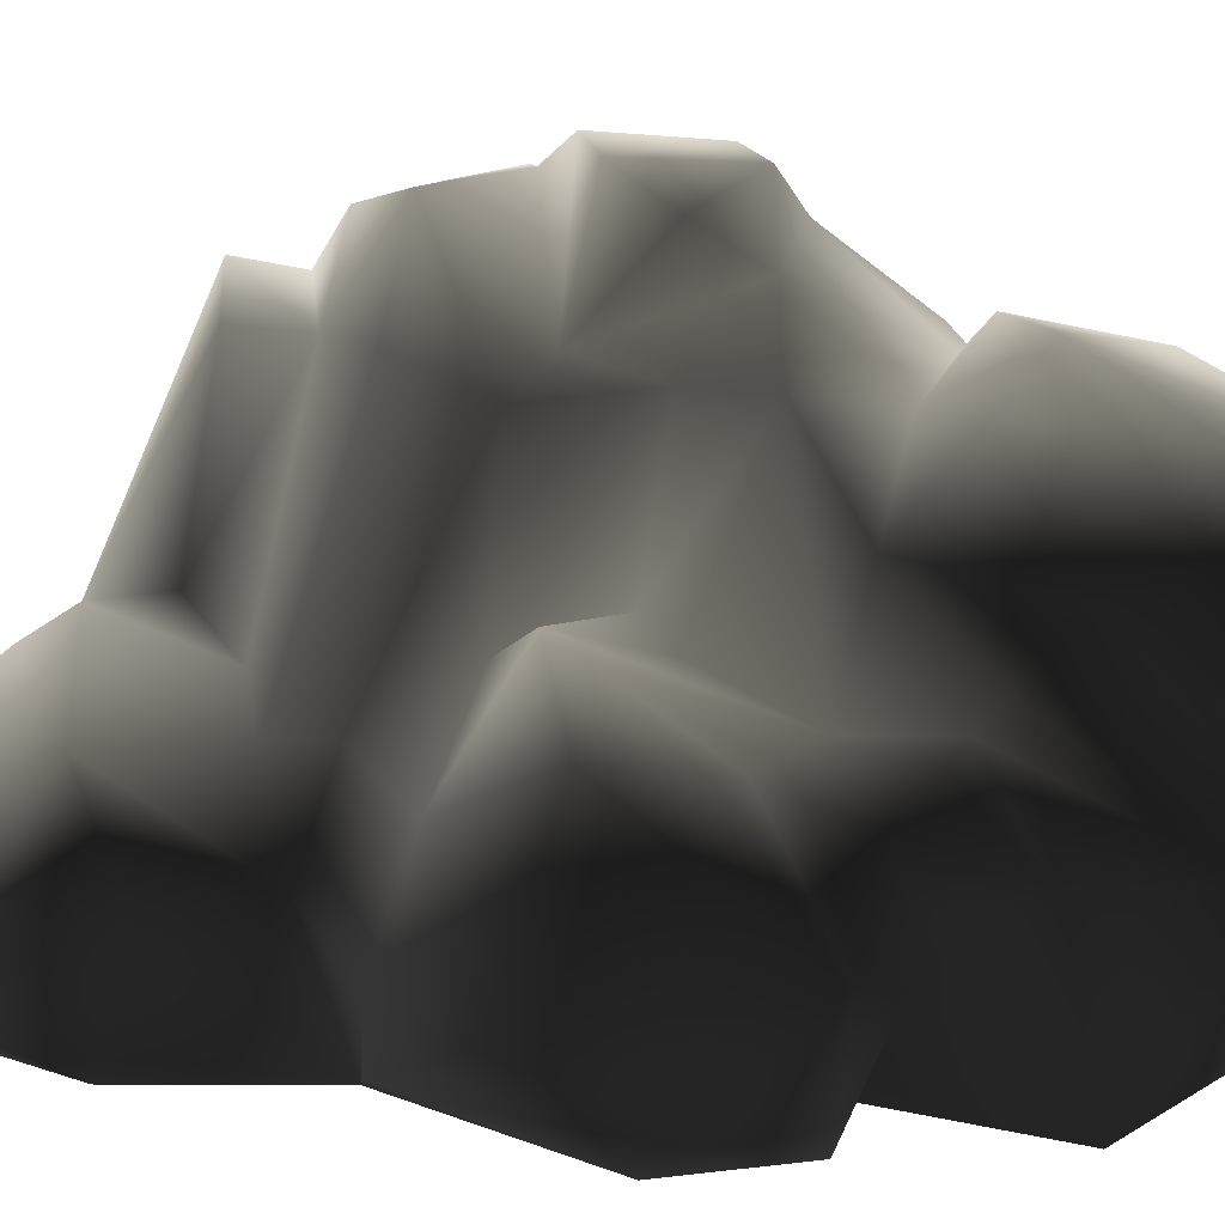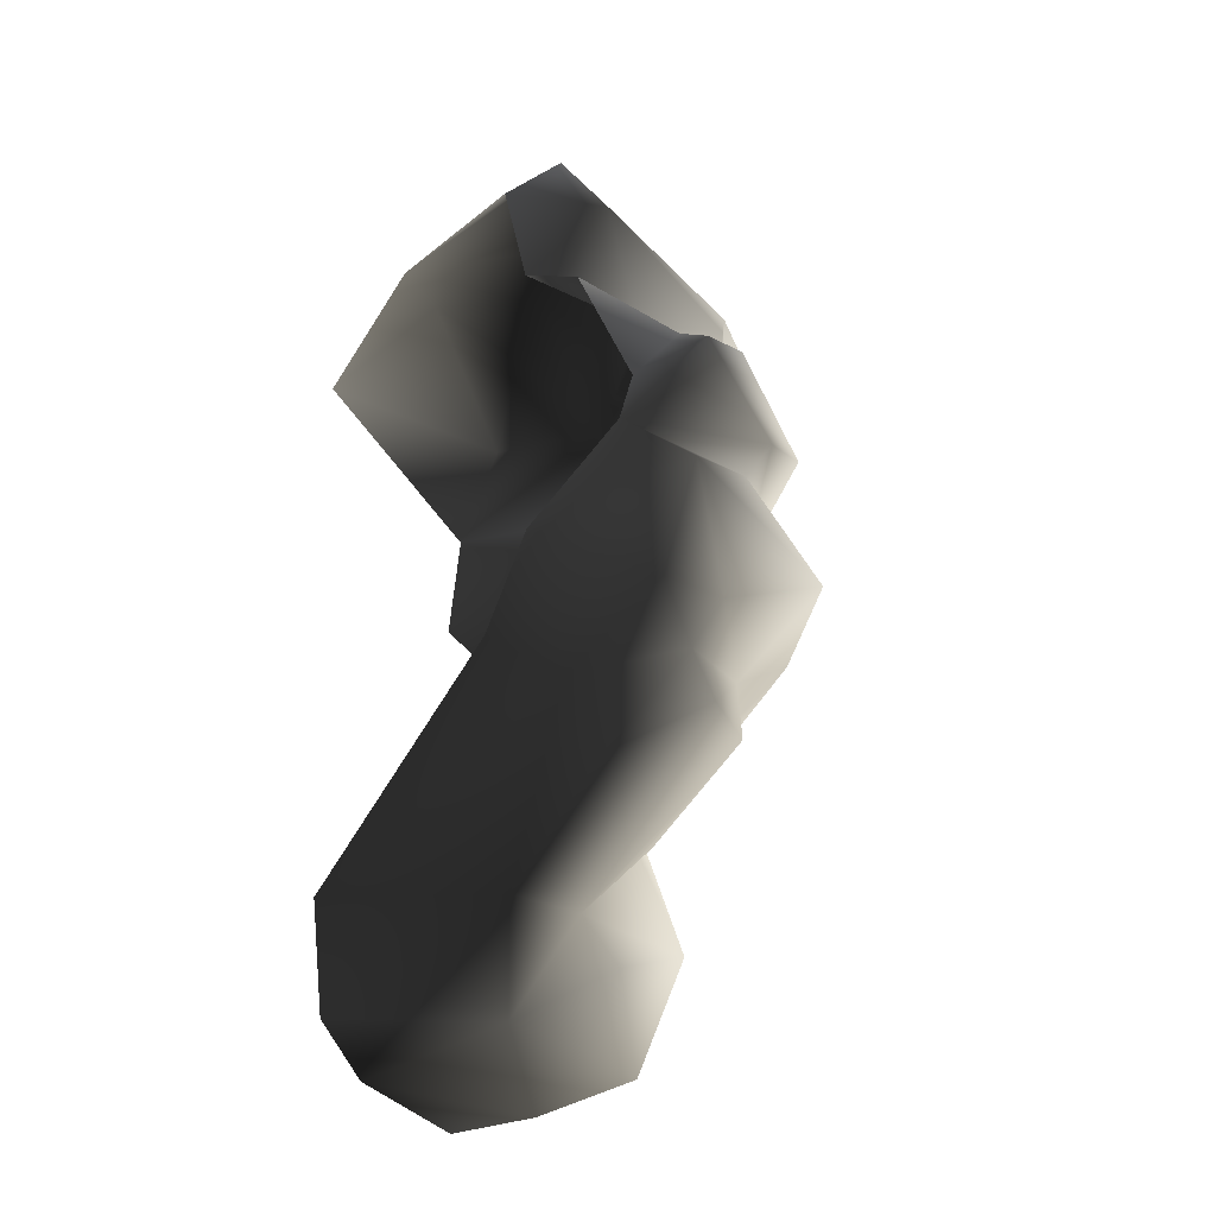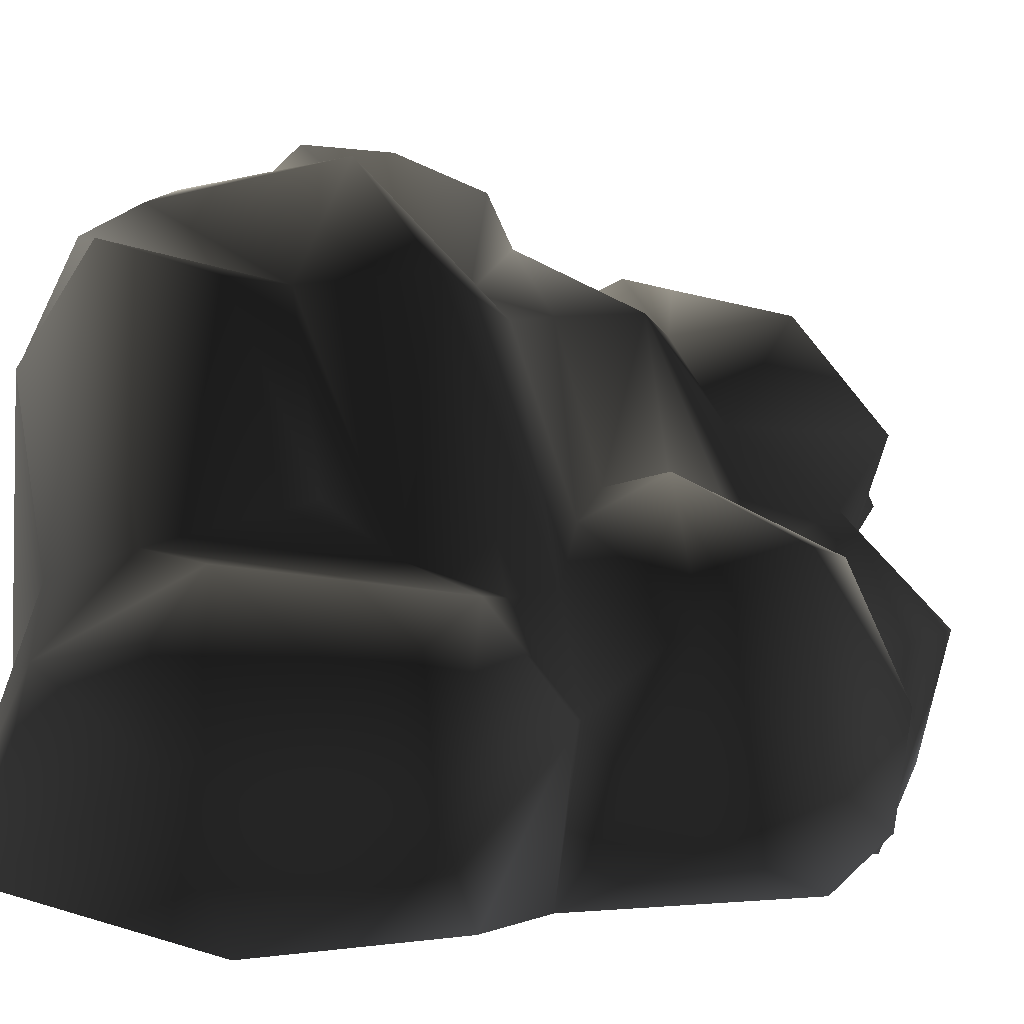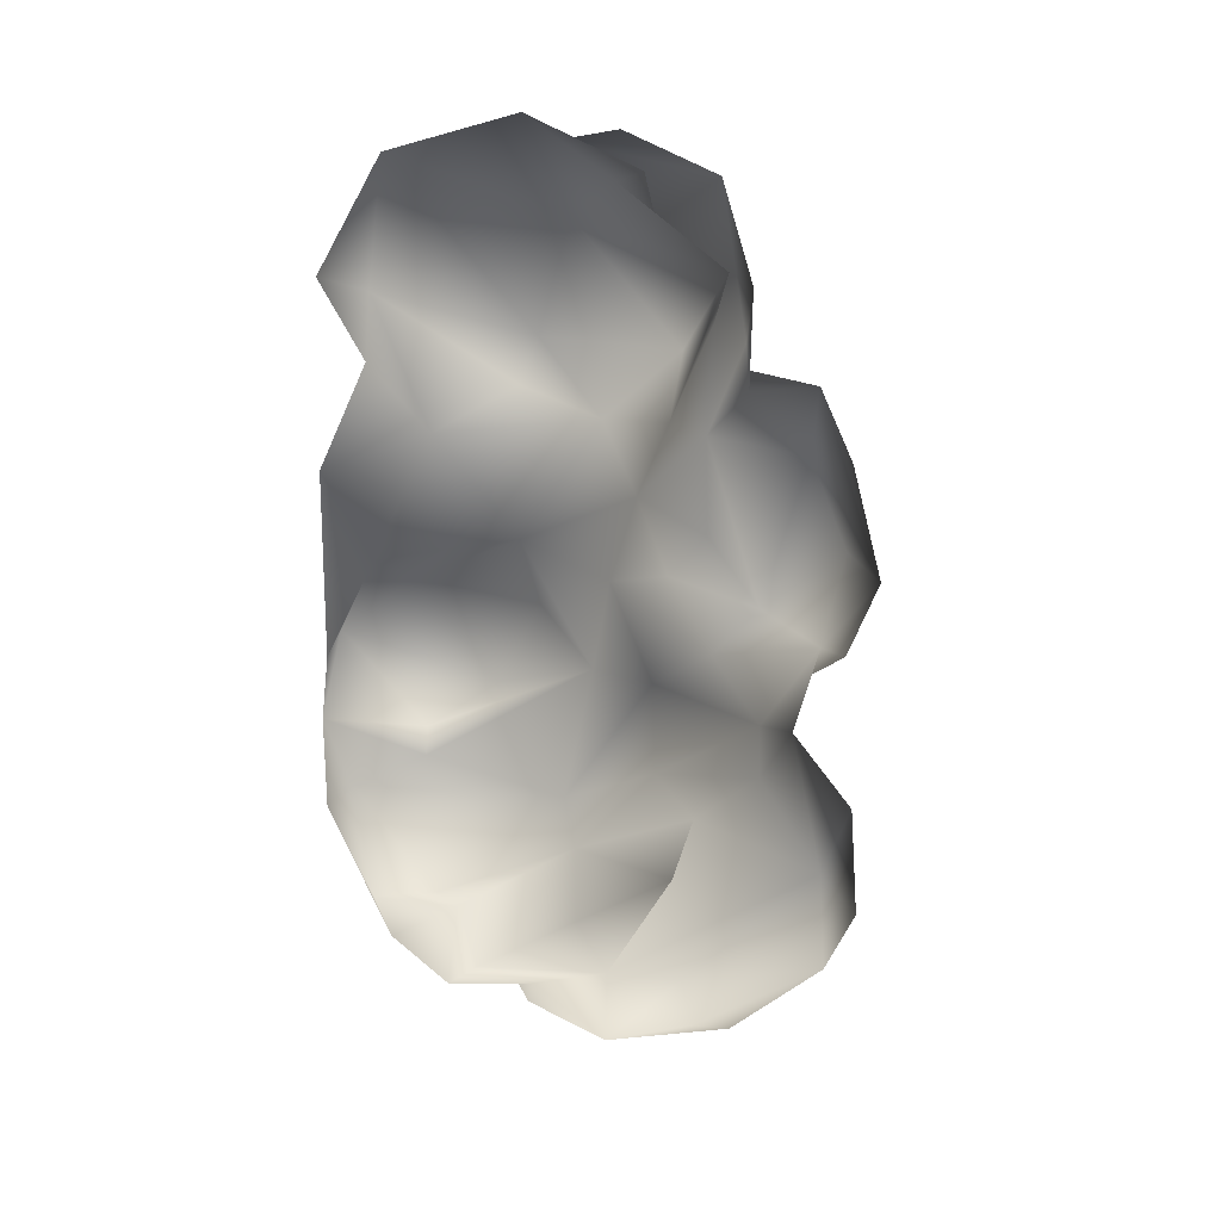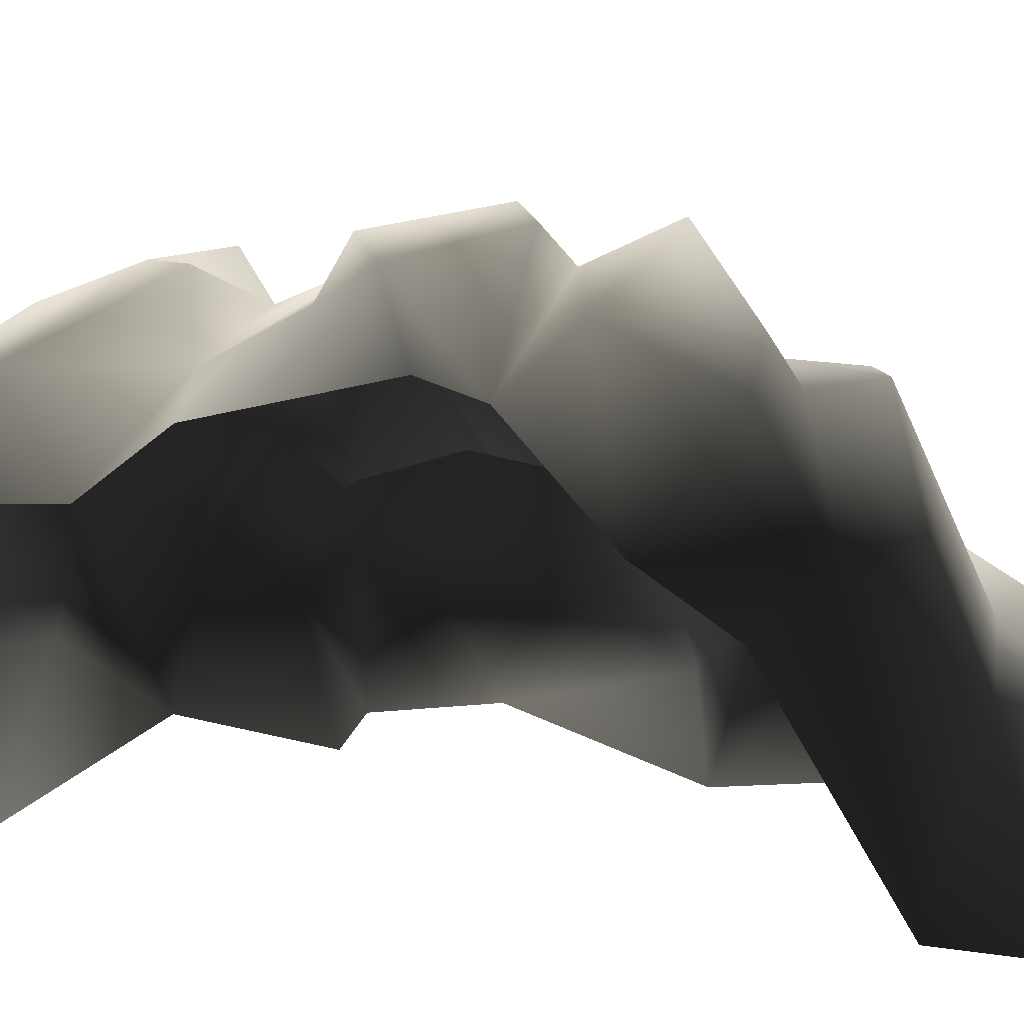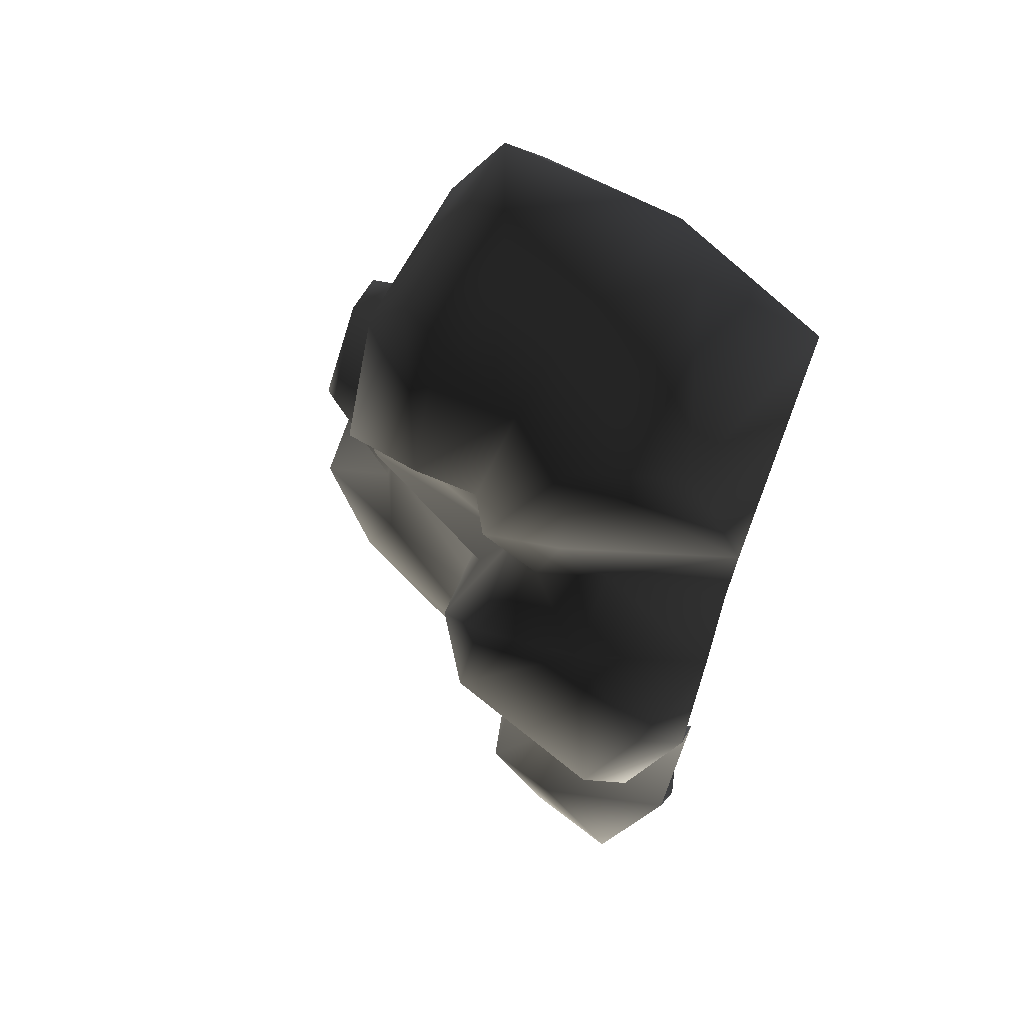
<metadata>
{"format":"obj","ext":"obj","renderer":"f3d","projection":"perspective","resolution":1024,"background":"white","views":[{"elev":14.9,"azim":-70.8,"up":"+Y"},{"elev":-44.9,"azim":124.8,"up":"+Z"},{"elev":-0.4,"azim":-139.2,"up":"+Y"},{"elev":5.6,"azim":-177.3,"up":"+Z"},{"elev":23.0,"azim":110.9,"up":"+Y"},{"elev":68.1,"azim":-69.6,"up":"+Z"}]}
</metadata>
<code>
v 0.9867 3.404 1.787
v 0.8085 3.328 2.227
v 0.2469 2.878 1.461
v -0.518 3.043 2.109
v -0.3743 2.139 1.412
v 2.431 2.973 2.657
v 0.5516 2.76 3.363
v 2.401 2.33 4.006
v -0.9463 2.085 2.862
v -0.7941 1.467 2.373
v -0.2146 1.218 3.399
v 0.1439 2.222 3.722
v -0.8697 0.4667 3.91
v 1.085 1.841 4.426
v 2.588 0.3948 3.308
v 0.7829 0.9381 4.243
v 3.077 2.124 2.823
v 1.476 -0.0958 4.228
v 1.656 -1.403 3.5
v 0.1907 0.1156 4.427
v -0.498 -0.6798 3.938
v -0.7498 -1.368 3.002
v -1.202 0.3806 2.776
v -1.123 1.27 2.192
v -0.103 1.512 3.878
v -1.159 0.6431 1.696
v -0.7255 1.067 1.255
v -1.785 1.096 1.048
v -1.263 1.735 -0.4428
v -1.919 -0.06628 1.749
v -0.7396 1.483 0.2612
v -0.08792 3.013 0.7327
v -2.149 1.185 0.08597
v -2.607 -0.4785 -0.3718
v -2.321 -0.9552 0.8957
v -1.915 0.6782 -0.9509
v -2.254 -0.9047 -1.23
v -2.038 -1.407 0.4588
v -1.186 -1.408 -1.686
v -1.734 -0.5232 -1.45
v -1.648 -0.01065 -1.944
v -2.288 0.03649 -2.762
v -1.927 0.8677 -3.298
v -2.39 -0.7907 -4.1
v -1.989 0.2413 -4.464
v -0.4855 1.078 -4.395
v -1.846 -1.359 -3.257
v -1.213 -1.418 -4.879
v -0.989 -0.2279 -5.253
v 0.5858 -1.032 -5.418
v 0.3404 0.4351 -5.216
v 0.2828 1.181 -4.295
v -0.6073 1.101 -2.688
v -1.286 0.8337 -2.304
v -0.2657 3.182 -1.874
v 0.4981 3.07 -2.615
v -0.5847 0.5788 -5.004
v 1.061 0.9552 -4.47
v 1.283 -0.9587 -5.164
v 1.741 -0.7586 -4.182
v 2.346 2.46 -3.625
v 1.79 2.448 -4.099
v 2.722 1.865 -3.104
v 1.409 3.39 -3.695
v 0.4896 3.096 -3.318
v -0.3962 1.514 -3.237
v 0.2828 1.181 -4.295
v 1.599 3.284 -3.142
v 1.409 3.39 -3.695
v 0.5318 4.064 -1.949
v -0.2316 2.857 -1.056
v 0.3238 3.109 -0.8881
v 1.794 4.039 -1.572
v 2.481 3.953 -1.873
v 1.744 3.727 -2.906
v 2.362 3.506 -3.005
v 2.966 2.472 -2.333
v 2.346 2.46 -3.625
v 2.722 1.865 -3.104
v 0.1725 2.958 -0.06754
v 0.9688 3.553 0.3654
v 0.7515 3.944 -0.1949
v -0.3529 1.628 -0.1341
v 1.872 4.129 0.05515
v 1.86 2.945 1.323
v 2.308 3.711 0.1855
v 2.923 2.954 0.9697
v 2.605 2.067 1.999
v 2.783 3.488 -0.7445
v 2.54 4.165 -0.4101
v 2.849 3.384 -1.34
v -0.7886 1.362 -0.9502
v -1.284 0.8854 -1.741
v 1.741 4.305 -1.265
v 1.741 4.305 -1.265
v 1.116 4.228 -0.8735
v 1.741 4.305 -1.265
v 0.2469 2.878 1.461
v 2.849 3.384 -1.34
v -1.029 -0.1037 1.95
v -0.593 -1.338 1.373
v -1.403 -1.385 1.467
v 2.605 2.067 1.999
v 1.86 2.945 1.323
g Cliff1_1274_299
f 1 3 2
f 2 3 4
f 4 3 5
f 1 2 6
f 2 4 7
f 2 8 6
f 2 7 8
f 9 4 5
f 9 7 4
f 9 5 10
f 10 11 9
f 12 9 11
f 12 7 9
f 10 13 11
f 14 8 7
f 7 12 14
f 14 15 8
f 16 15 14
f 16 11 13
f 15 17 8
f 17 6 8
f 18 15 16
f 19 15 18
f 16 20 18
f 16 13 20
f 18 21 19
f 20 21 18
f 20 13 21
f 19 21 22
f 21 13 22
f 22 13 23
f 13 24 23
f 13 10 24
f 12 25 14
f 14 25 16
f 16 25 11
f 12 11 25
f 24 26 23
f 27 26 24
f 26 27 28
f 29 28 27
f 26 28 30
f 31 29 27
f 27 32 31
f 33 28 29
f 30 28 33
f 30 33 34
f 35 30 34
f 29 36 33
f 33 36 34
f 34 36 37
f 34 37 38
f 35 34 38
f 37 39 38
f 40 39 37
f 37 36 40
f 41 39 40
f 40 36 41
f 41 42 39
f 42 41 43
f 42 43 44
f 45 44 43
f 46 45 43
f 47 42 44
f 42 47 39
f 44 48 47
f 48 44 49
f 44 45 49
f 49 50 48
f 49 51 50
f 52 46 43
f 51 46 52
f 52 43 53
f 43 54 53
f 41 54 43
f 54 55 53
f 53 55 56
f 49 45 57
f 49 57 51
f 51 57 46
f 46 57 45
f 58 51 52
f 59 51 58
f 51 59 50
f 60 59 58
f 60 58 61
f 61 58 62
f 60 61 63
f 58 64 62
f 52 64 58
f 65 64 52
f 64 65 56
f 65 52 66
f 56 65 66
f 66 53 56
f 66 67 53
f 68 64 56
f 62 68 61
f 62 69 68
f 56 55 70
f 55 71 70
f 71 72 70
f 73 70 72
f 70 73 74
f 70 74 75
f 76 75 74
f 76 68 75
f 77 76 74
f 77 78 76
f 76 78 68
f 79 78 77
f 72 71 80
f 72 80 81
f 72 81 82
f 32 81 80
f 32 3 81
f 80 83 32
f 84 82 81
f 81 3 85
f 81 85 86
f 84 81 86
f 85 87 86
f 88 87 85
f 87 89 86
f 90 86 89
f 90 84 86
f 91 90 89
f 83 80 92
f 92 29 83
f 92 36 29
f 92 93 36
f 92 71 93
f 71 55 93
f 36 93 41
f 91 94 90
f 80 71 92
f 55 54 93
f 93 54 41
f 73 94 91
f 95 96 90
f 96 84 90
f 96 82 84
f 82 96 72
f 72 96 97
f 73 72 97
f 83 29 31
f 31 32 83
f 32 5 98
f 5 32 27
f 5 27 10
f 10 27 24
f 73 99 74
f 99 77 74
f 100 101 22
f 102 101 100
f 102 100 30
f 30 35 102
f 23 100 22
f 102 35 38
f 23 26 100
f 26 30 100
f 103 104 6
f 17 103 6
f 104 1 6
f 3 1 104
f 56 75 68
f 70 75 56

</code>
